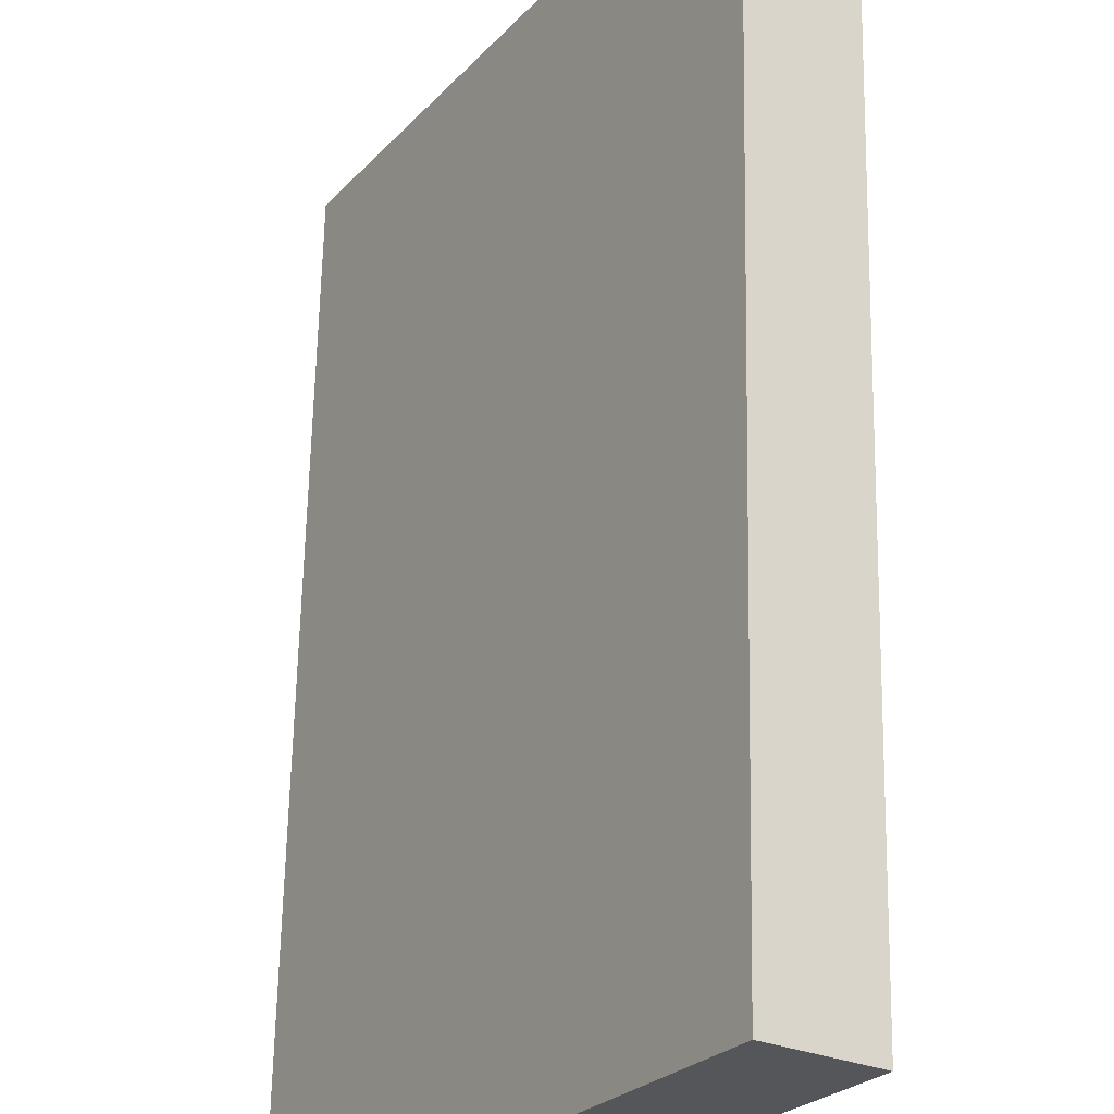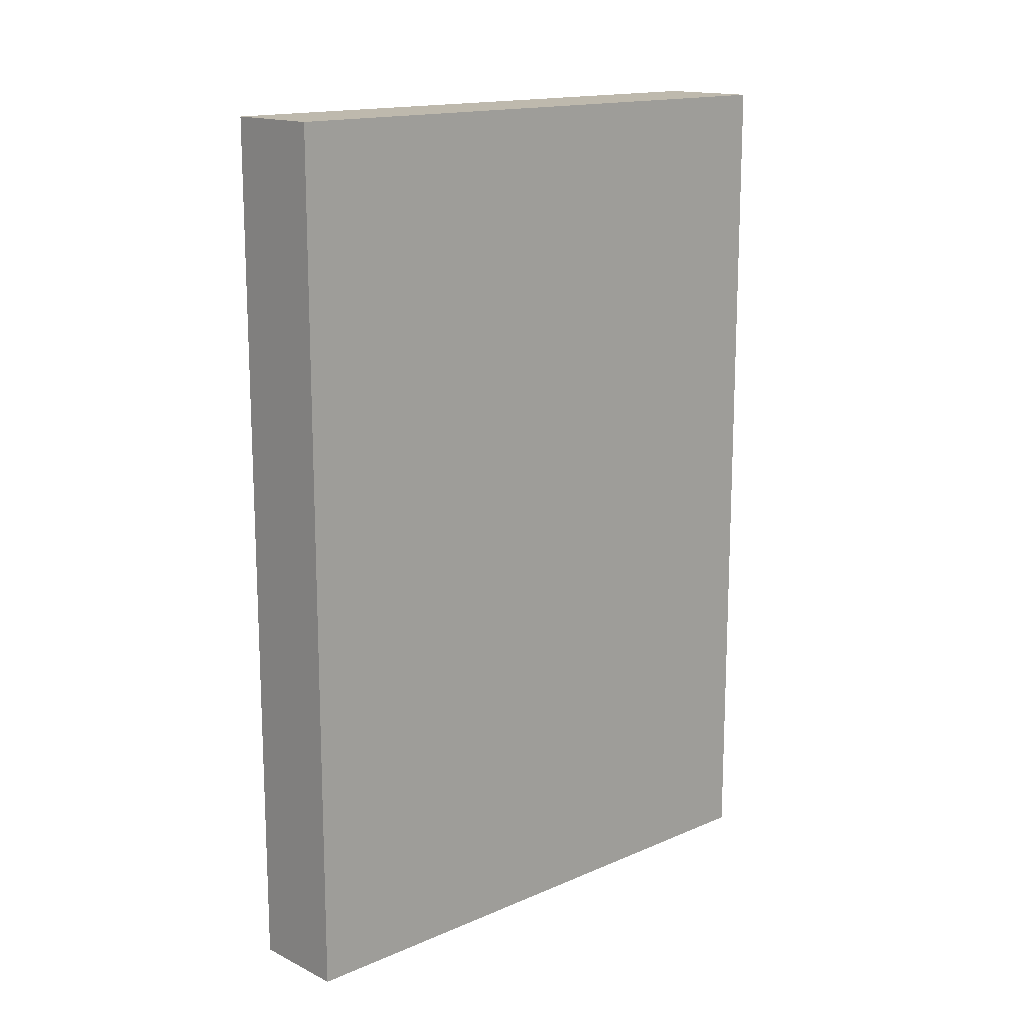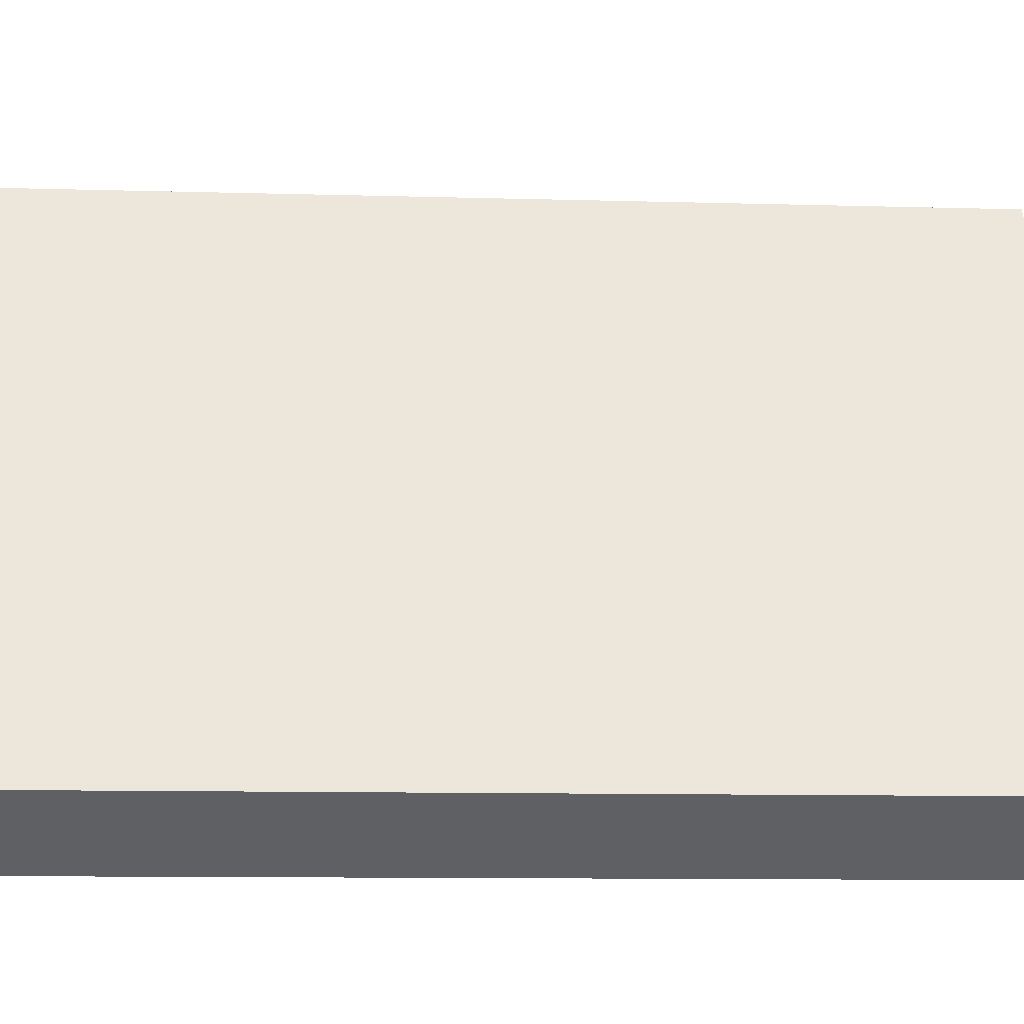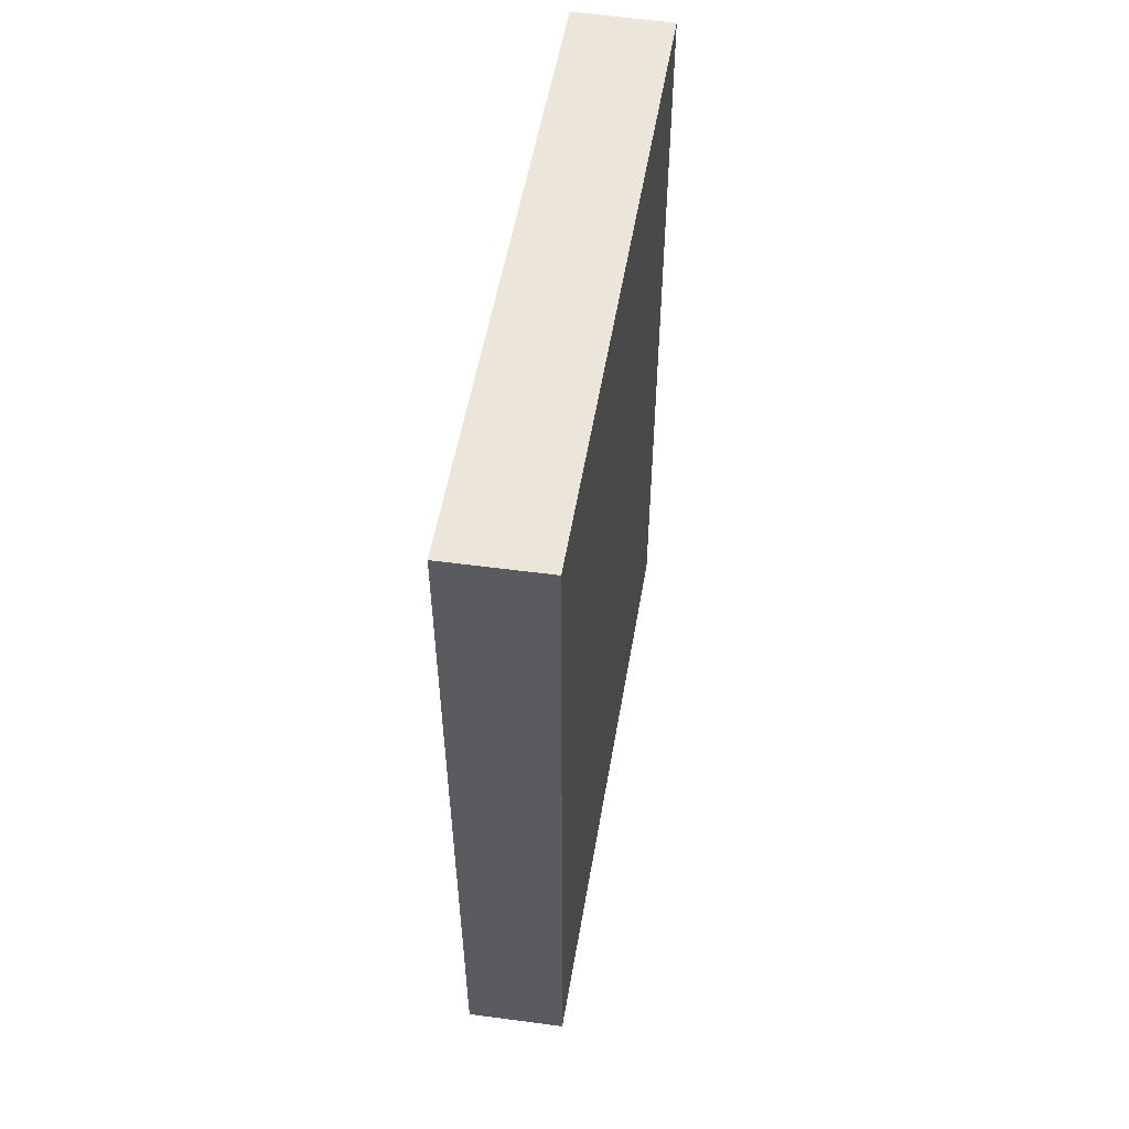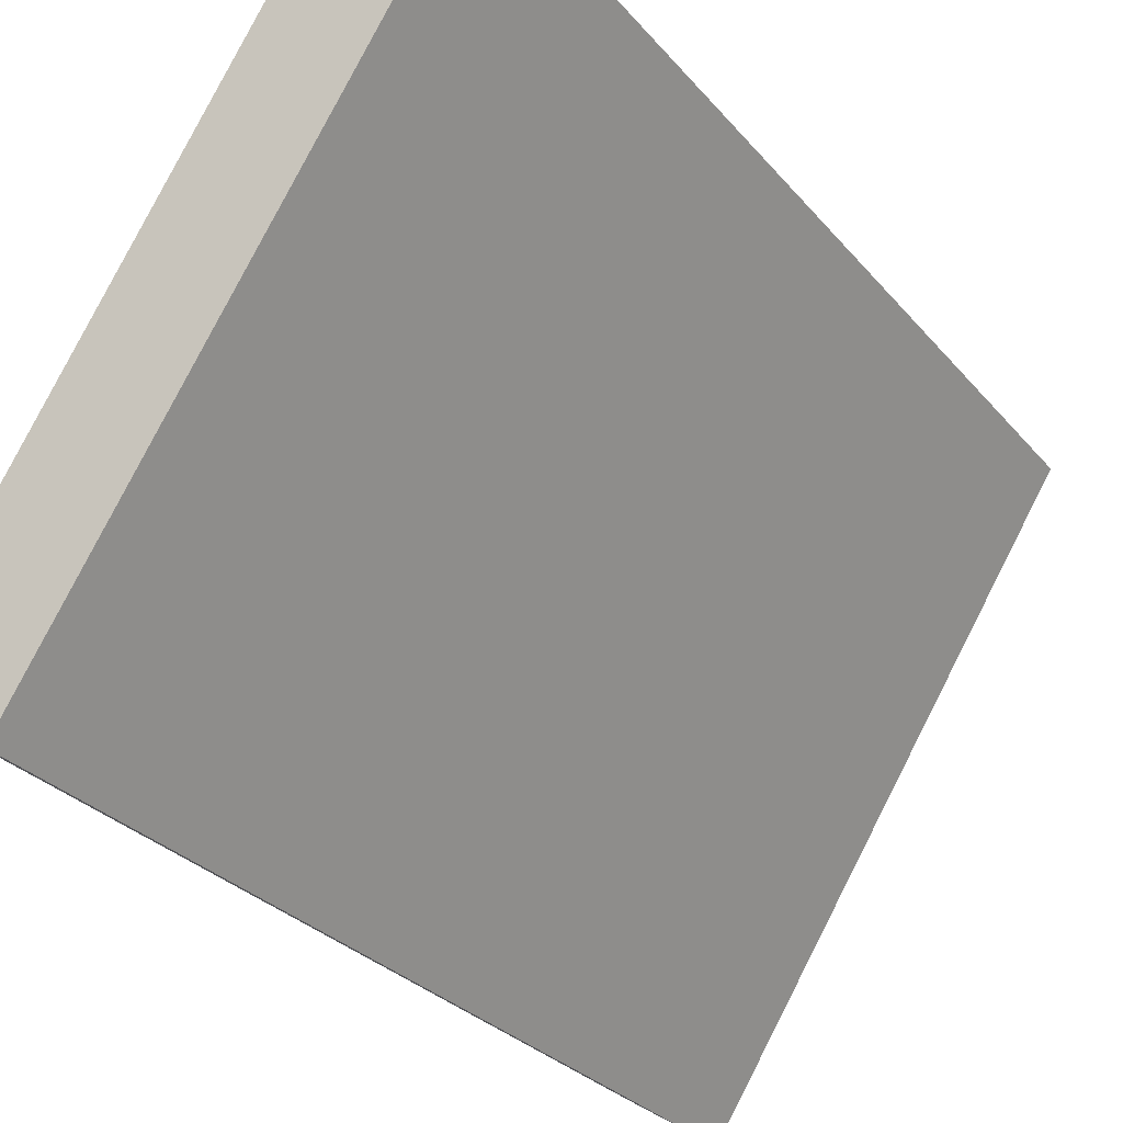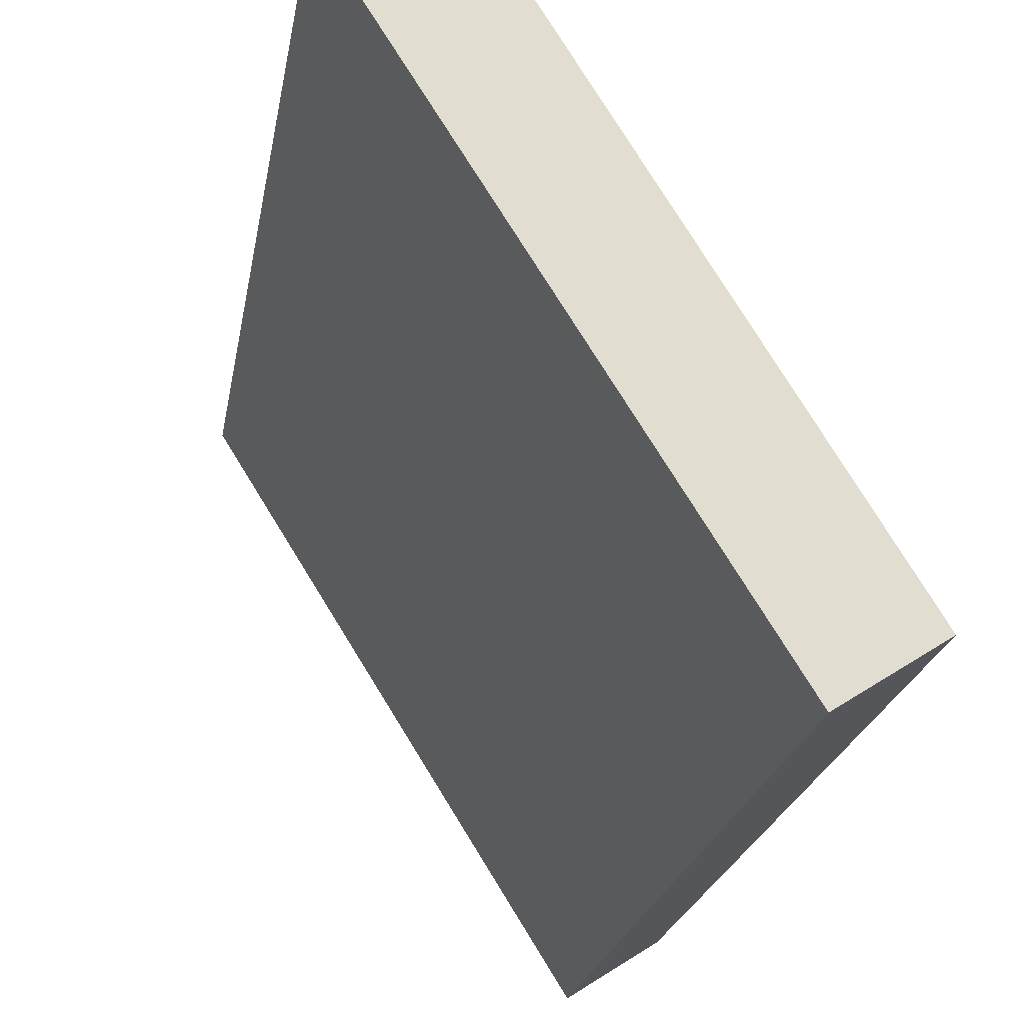
<metadata>
{"format":"obj","ext":"obj","renderer":"f3d","projection":"perspective","resolution":1024,"background":"white","views":[{"elev":64.1,"azim":1.1,"up":"+Z"},{"elev":15.3,"azim":-100.9,"up":"+Y"},{"elev":-10.6,"azim":-94.1,"up":"+Z"},{"elev":55.9,"azim":41.8,"up":"+Y"},{"elev":-28.0,"azim":30.9,"up":"+Z"},{"elev":-21.0,"azim":170.8,"up":"+Z"}]}
</metadata>
<code>
v  3.328 7.2 3.811
v  0 7.2 4.409e-16
v  2.635 7.2 4.277
v  0.674 7.2 -0.437
v  0 0 0
v  2.635 -2.619e-16 4.277
v  3.328 -2.334e-16 3.811
v  0.674 2.676e-17 -0.437
g defaultobject
f 1 2 3
f 2 1 4
f 5 3 2
f 3 5 6
f 6 1 3
f 1 6 7
f 7 4 1
f 4 7 8
f 8 2 4
f 2 8 5
f 5 7 6
f 7 5 8

</code>
